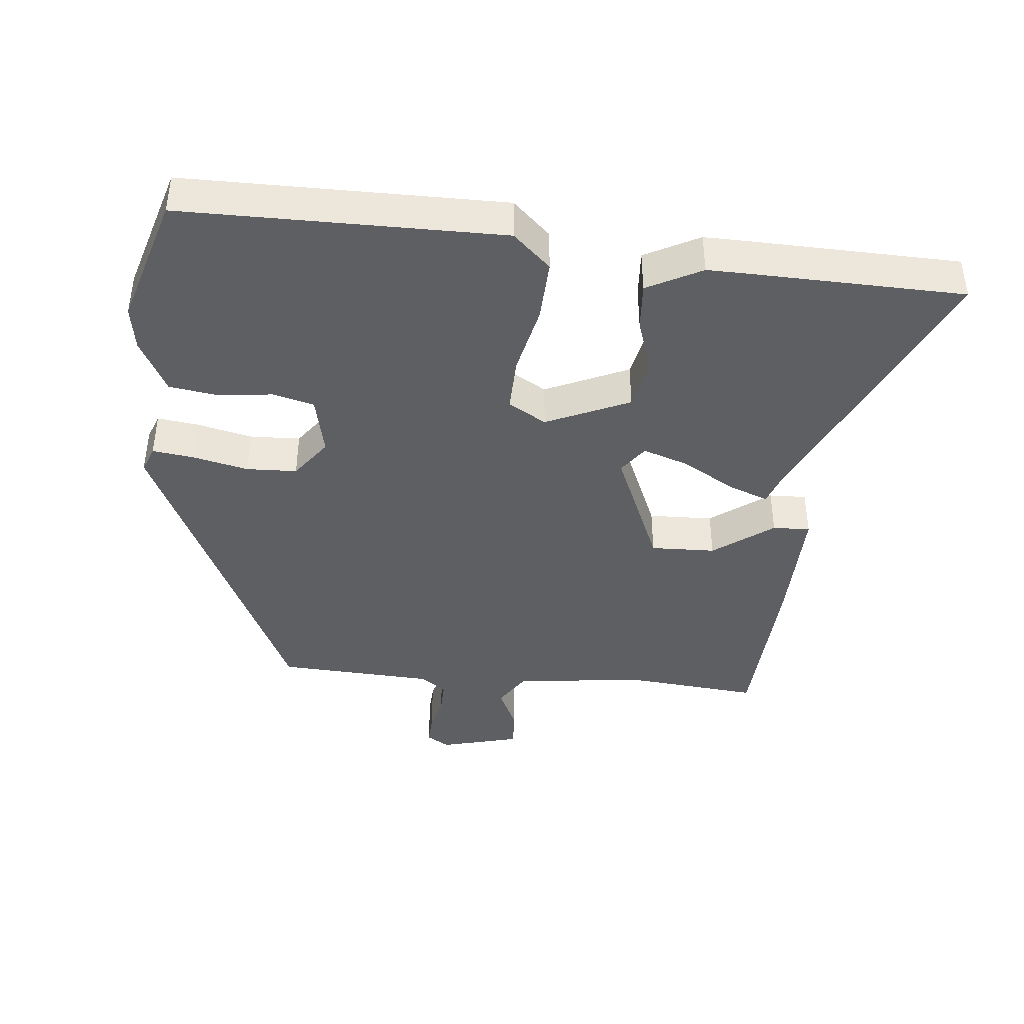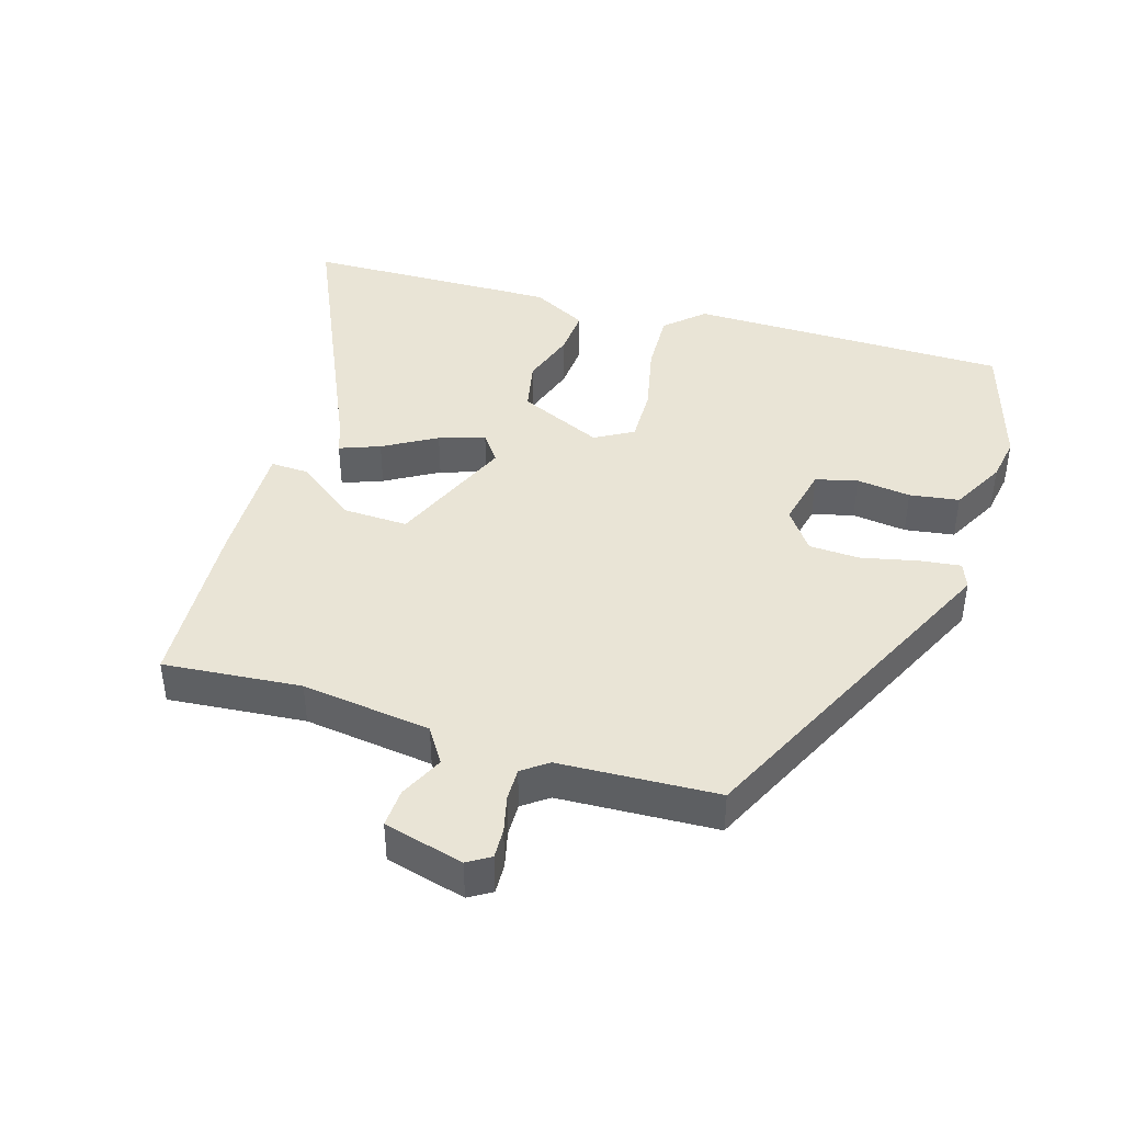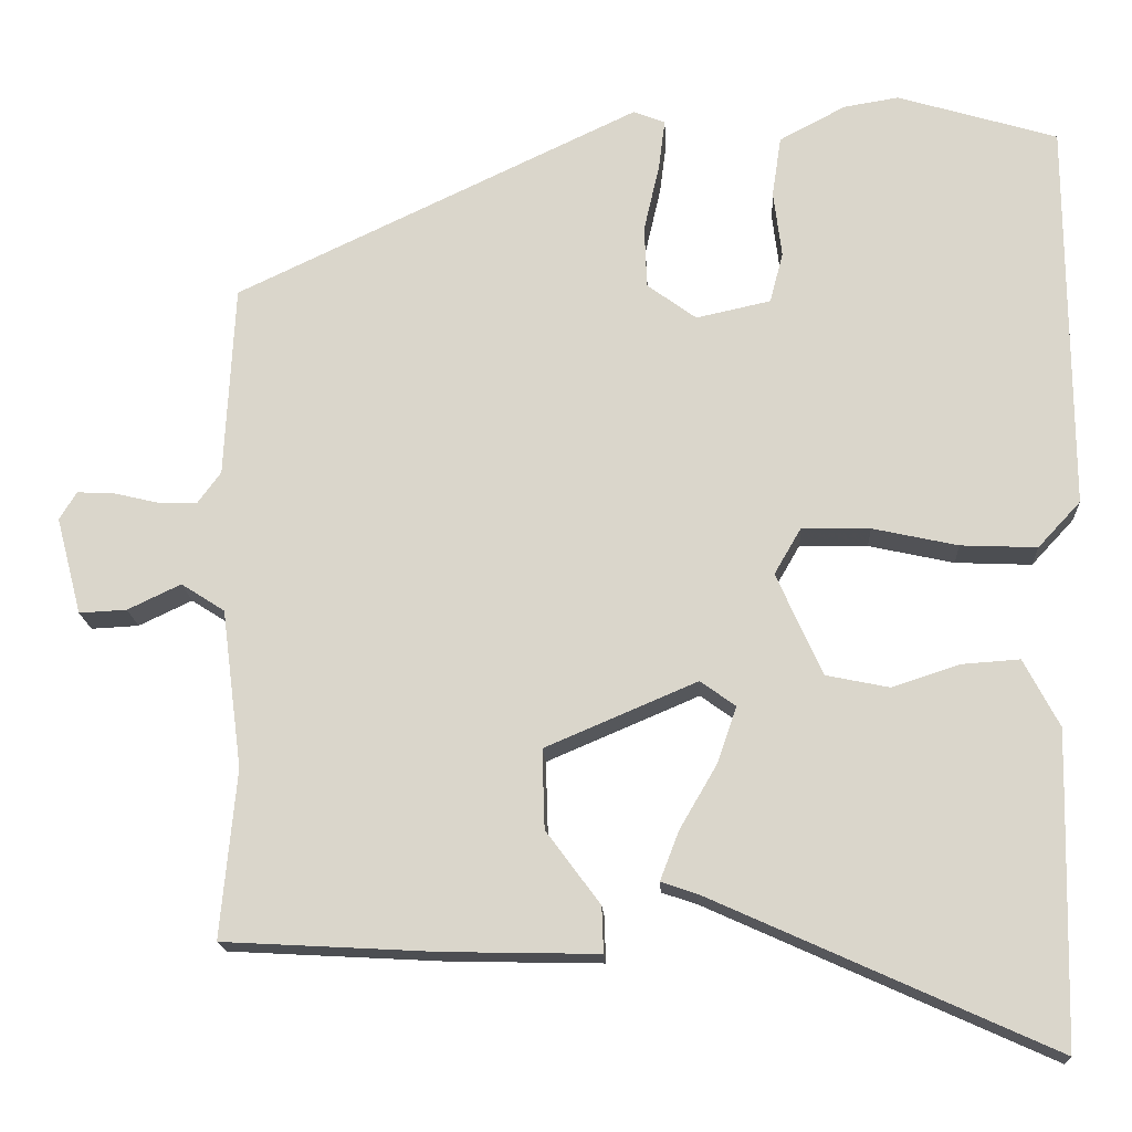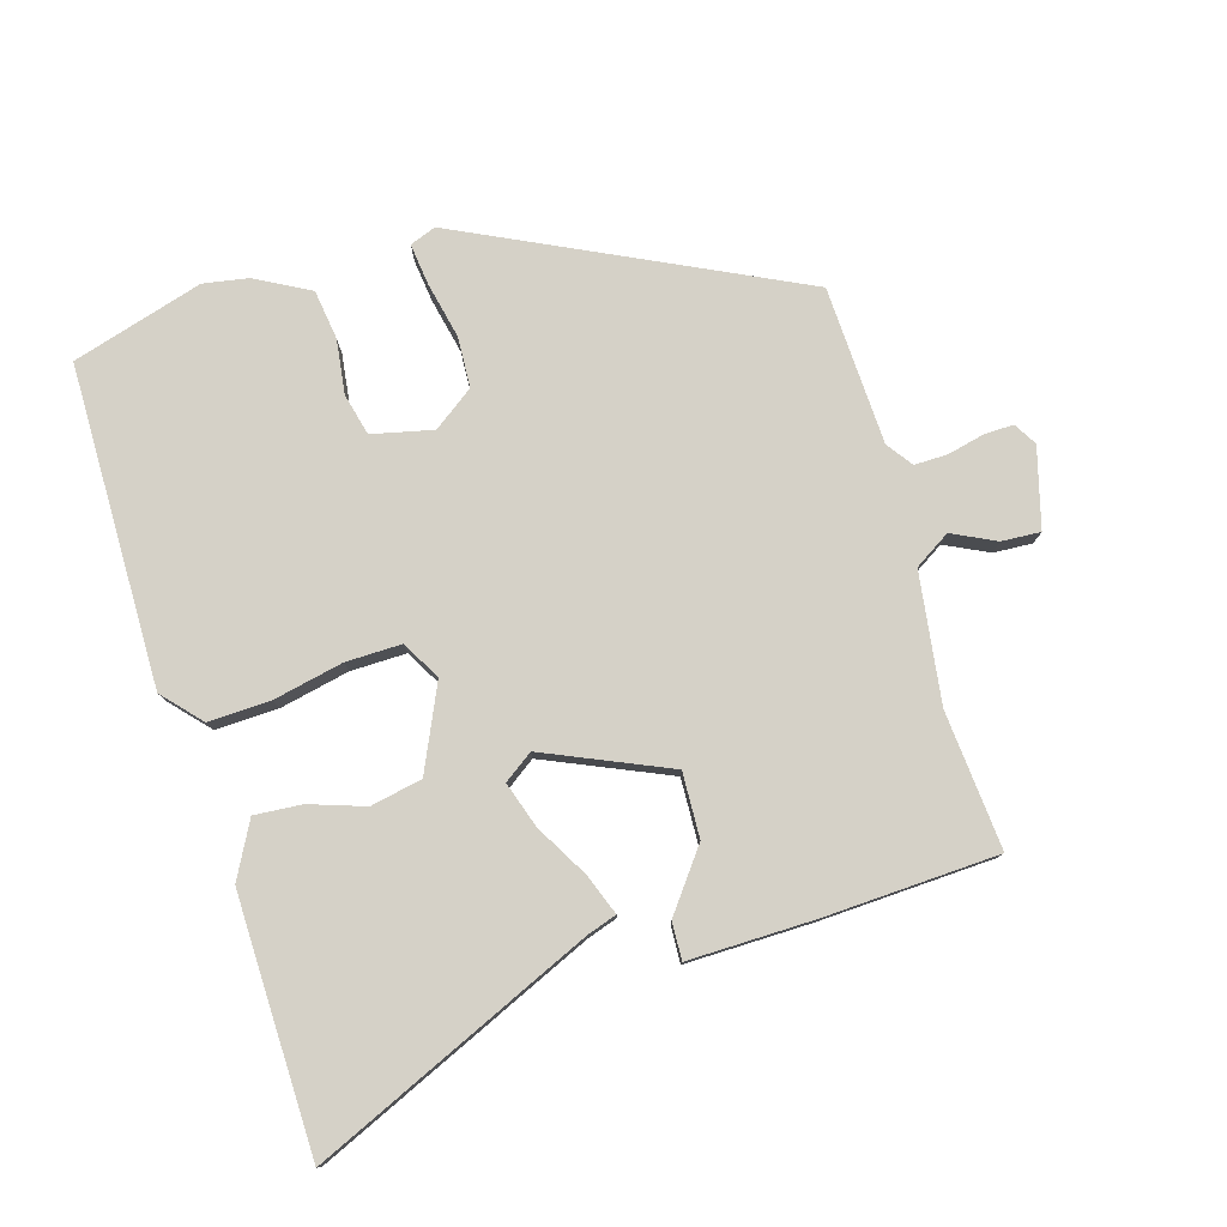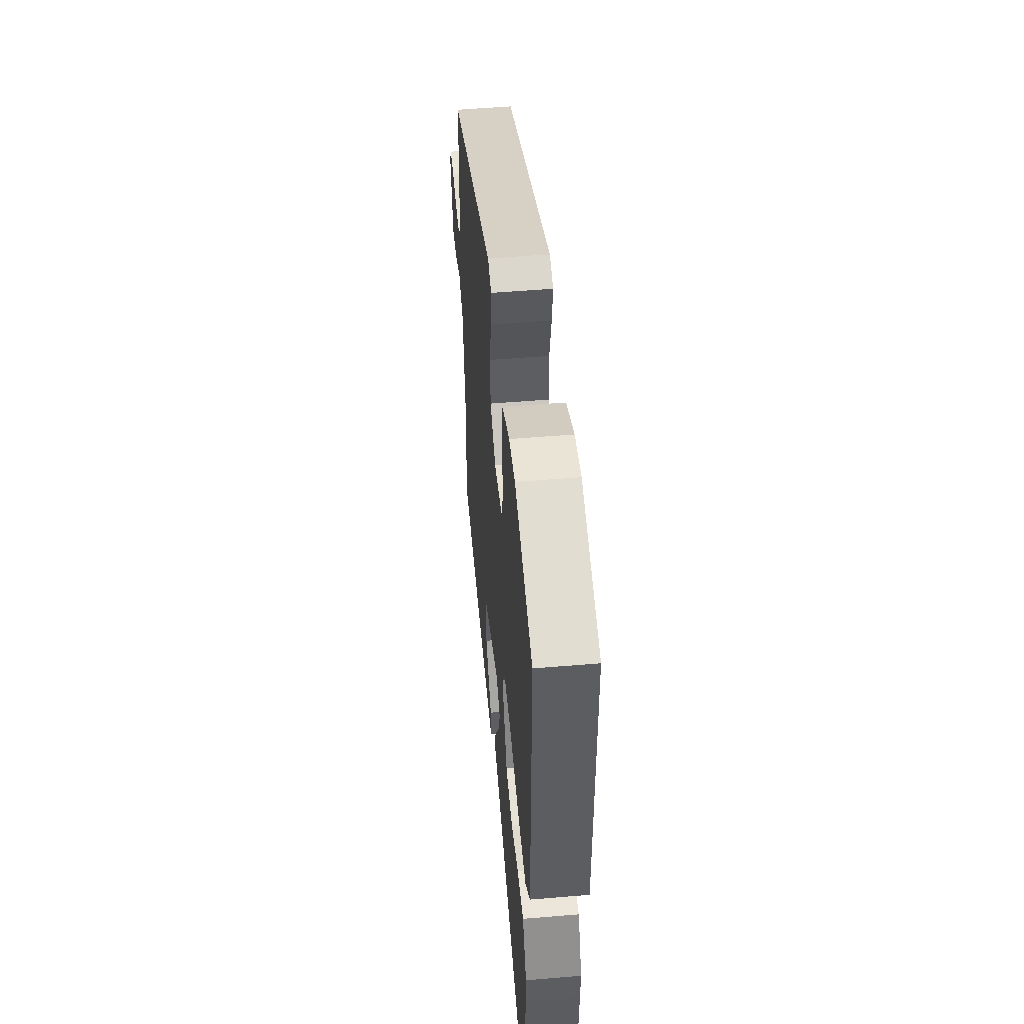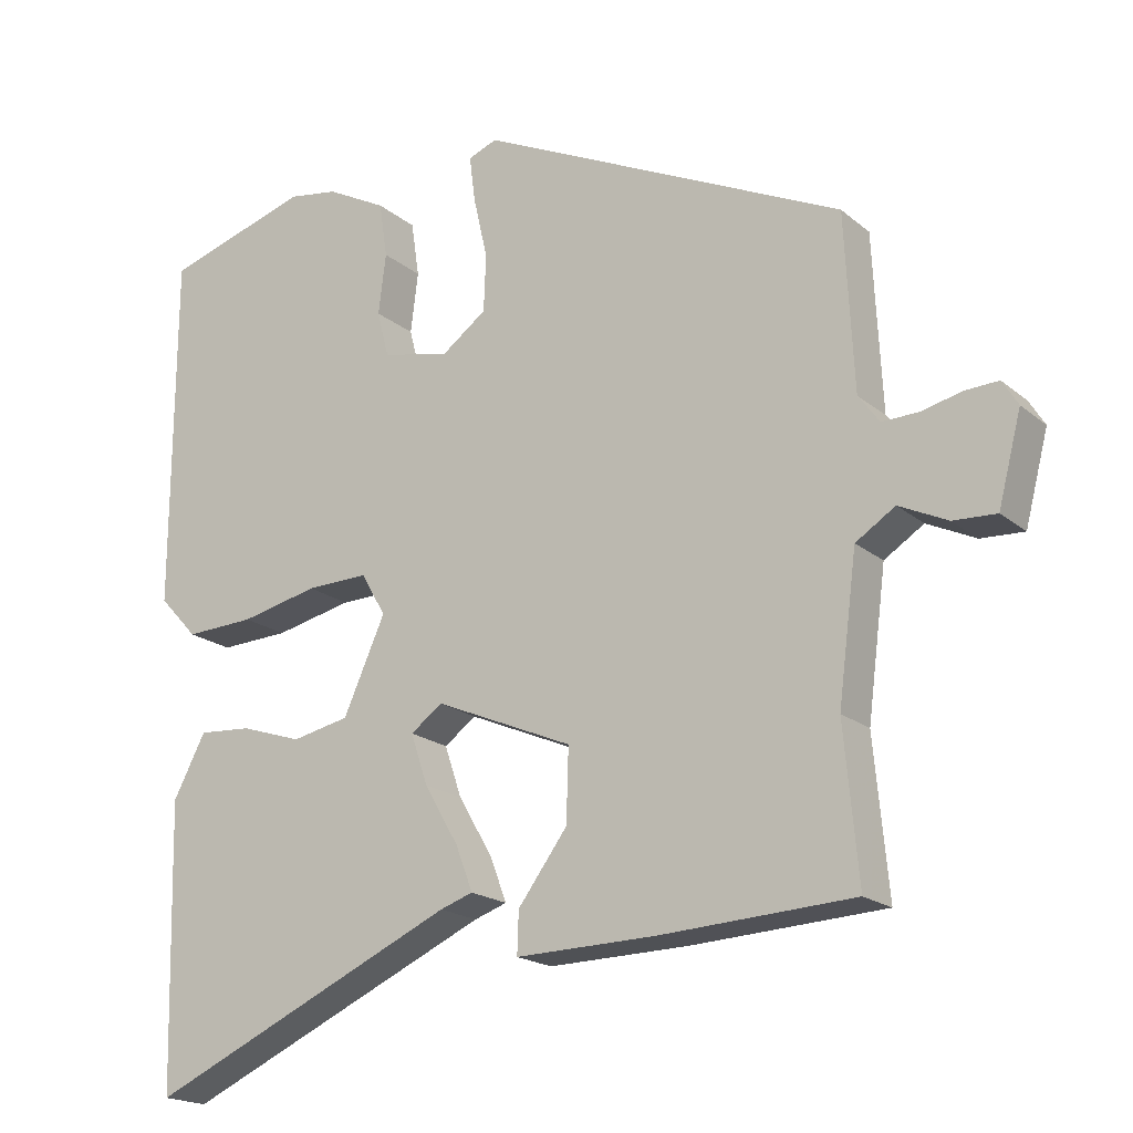
<metadata>
{"format":"obj","ext":"obj","renderer":"f3d","projection":"perspective","resolution":1024,"background":"white","views":[{"elev":-41.4,"azim":84.3,"up":"+Y"},{"elev":42.4,"azim":-72.9,"up":"+Y"},{"elev":-17.1,"azim":3.1,"up":"+Z"},{"elev":78.8,"azim":163.8,"up":"+Y"},{"elev":52.4,"azim":84.8,"up":"+Z"},{"elev":-18.9,"azim":-146.4,"up":"+Z"}]}
</metadata>
<code>
v 0.504 0.07 -0.326
v 0.496 0.07 -0.645
v 0.08 0.07 -0.457
v 0.036 0.07 -0.442
v 0.059 0.07 -0.382
v 0.105 0.07 -0.303
v 0.128 0.07 -0.235
v 0.085 0.07 -0.204
v -0.1 0.07 -0.283
v -0.097 0.07 -0.38
v -0.031 0.07 -0.469
v -0.029 0.07 -0.525
v -0.217 0.07 -0.521
v -0.476 0.07 -0.507
v -0.457 0.07 -0.302
v -0.482 0.07 -0.109
v -0.535 0.07 -0.075
v -0.6 0.07 -0.106
v -0.658 0.07 -0.109
v -0.689 0.07 0.01
v -0.668 0.07 0.044
v -0.623 0.07 0.042
v -0.569 0.07 0.029
v -0.52 0.07 0.028
v -0.492 0.07 0.066
v -0.48 0.07 0.302
v 0.013 0.07 0.536
v 0.052 0.07 0.521
v 0.044 0.07 0.459
v 0.025 0.07 0.376
v 0.028 0.07 0.3
v 0.088 0.07 0.256
v 0.179 0.07 0.276
v 0.195 0.07 0.338
v 0.185 0.07 0.419
v 0.196 0.07 0.493
v 0.277 0.07 0.536
v 0.344 0.07 0.547
v 0.539 0.07 0.488
v 0.541 0.07 0.01
v 0.489 0.07 -0.046
v 0.396 0.07 -0.042
v 0.292 0.07 -0.019
v 0.209 0.07 -0.017
v 0.176 0.07 -0.074
v 0.232 0.07 -0.199
v 0.309 0.07 -0.215
v 0.391 0.07 -0.188
v 0.462 0.07 -0.183
v 0.505 0.07 -0.265
v 0.504 0 -0.326
v 0.496 0 -0.645
v 0.08 0 -0.457
v 0.036 0 -0.442
v 0.059 0 -0.382
v 0.105 0 -0.303
v 0.128 0 -0.235
v 0.085 0 -0.204
v -0.1 0 -0.283
v -0.097 0 -0.38
v -0.031 0 -0.469
v -0.029 0 -0.525
v -0.217 0 -0.521
v -0.476 0 -0.507
v -0.457 0 -0.302
v -0.482 0 -0.109
v -0.535 0 -0.075
v -0.6 0 -0.106
v -0.658 0 -0.109
v -0.689 0 0.01
v -0.668 0 0.044
v -0.623 0 0.042
v -0.569 0 0.029
v -0.52 0 0.028
v -0.492 0 0.066
v -0.48 0 0.302
v 0.013 0 0.536
v 0.052 0 0.521
v 0.044 0 0.459
v 0.025 0 0.376
v 0.028 0 0.3
v 0.088 0 0.256
v 0.179 0 0.276
v 0.195 0 0.338
v 0.185 0 0.419
v 0.196 0 0.493
v 0.277 0 0.536
v 0.344 0 0.547
v 0.539 0 0.488
v 0.541 0 0.01
v 0.489 0 -0.046
v 0.396 0 -0.042
v 0.292 0 -0.019
v 0.209 0 -0.017
v 0.176 0 -0.074
v 0.232 0 -0.199
v 0.309 0 -0.215
v 0.391 0 -0.188
v 0.462 0 -0.183
v 0.505 0 -0.265
f 47 48 49 50
f 46 47 50 1
f 40 41 42 43
f 40 43 44
f 39 40 44
f 38 39 44
f 37 38 44 45
f 34 35 36 37
f 33 34 37 45
f 27 28 29 30
f 25 26 27 30
f 24 25 30 31
f 20 21 22 23
f 20 23 24
f 17 18 19 20
f 17 20 24
f 16 17 24 31
f 12 13 14 15
f 10 11 12 15
f 9 10 15 16
f 8 9 16 31
f 3 4 5 6
f 3 6 7
f 46 1 2 3
f 45 46 3 7
f 32 33 45 7
f 7 8 31 32
f 100 99 98 97
f 51 100 97 96
f 93 92 91 90
f 94 93 90
f 94 90 89
f 94 89 88
f 95 94 88 87
f 87 86 85 84
f 95 87 84 83
f 80 79 78 77
f 80 77 76 75
f 81 80 75 74
f 73 72 71 70
f 74 73 70
f 70 69 68 67
f 74 70 67
f 81 74 67 66
f 65 64 63 62
f 65 62 61 60
f 66 65 60 59
f 81 66 59 58
f 56 55 54 53
f 57 56 53
f 53 52 51 96
f 57 53 96 95
f 57 95 83 82
f 82 81 58 57
f 1 51 52 2
f 2 52 53 3
f 3 53 54 4
f 4 54 55 5
f 5 55 56 6
f 6 56 57 7
f 7 57 58 8
f 8 58 59 9
f 9 59 60 10
f 10 60 61 11
f 11 61 62 12
f 12 62 63 13
f 13 63 64 14
f 14 64 65 15
f 15 65 66 16
f 16 66 67 17
f 17 67 68 18
f 18 68 69 19
f 19 69 70 20
f 20 70 71 21
f 21 71 72 22
f 22 72 73 23
f 23 73 74 24
f 24 74 75 25
f 25 75 76 26
f 26 76 77 27
f 27 77 78 28
f 28 78 79 29
f 29 79 80 30
f 30 80 81 31
f 31 81 82 32
f 32 82 83 33
f 33 83 84 34
f 34 84 85 35
f 35 85 86 36
f 36 86 87 37
f 37 87 88 38
f 38 88 89 39
f 39 89 90 40
f 40 90 91 41
f 41 91 92 42
f 42 92 93 43
f 43 93 94 44
f 44 94 95 45
f 45 95 96 46
f 46 96 97 47
f 47 97 98 48
f 48 98 99 49
f 49 99 100 50
f 50 100 51 1

</code>
